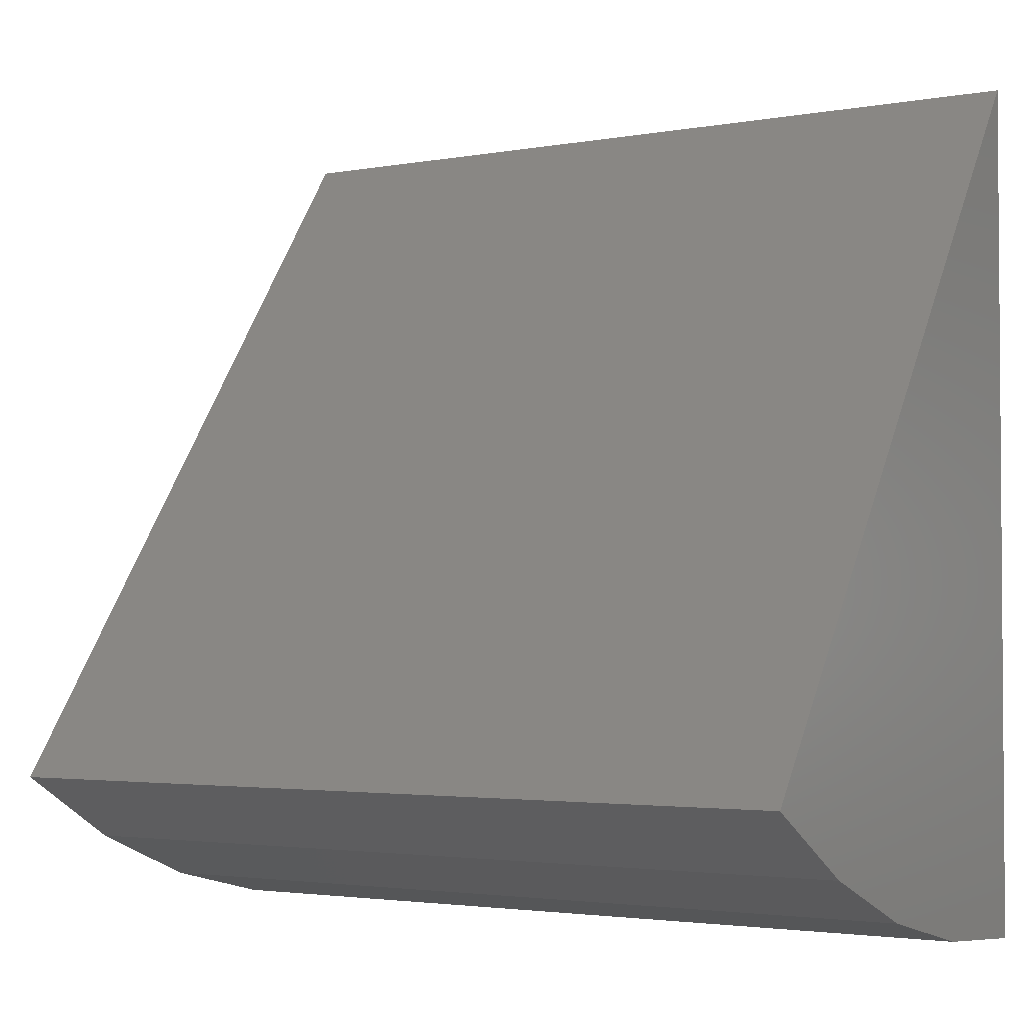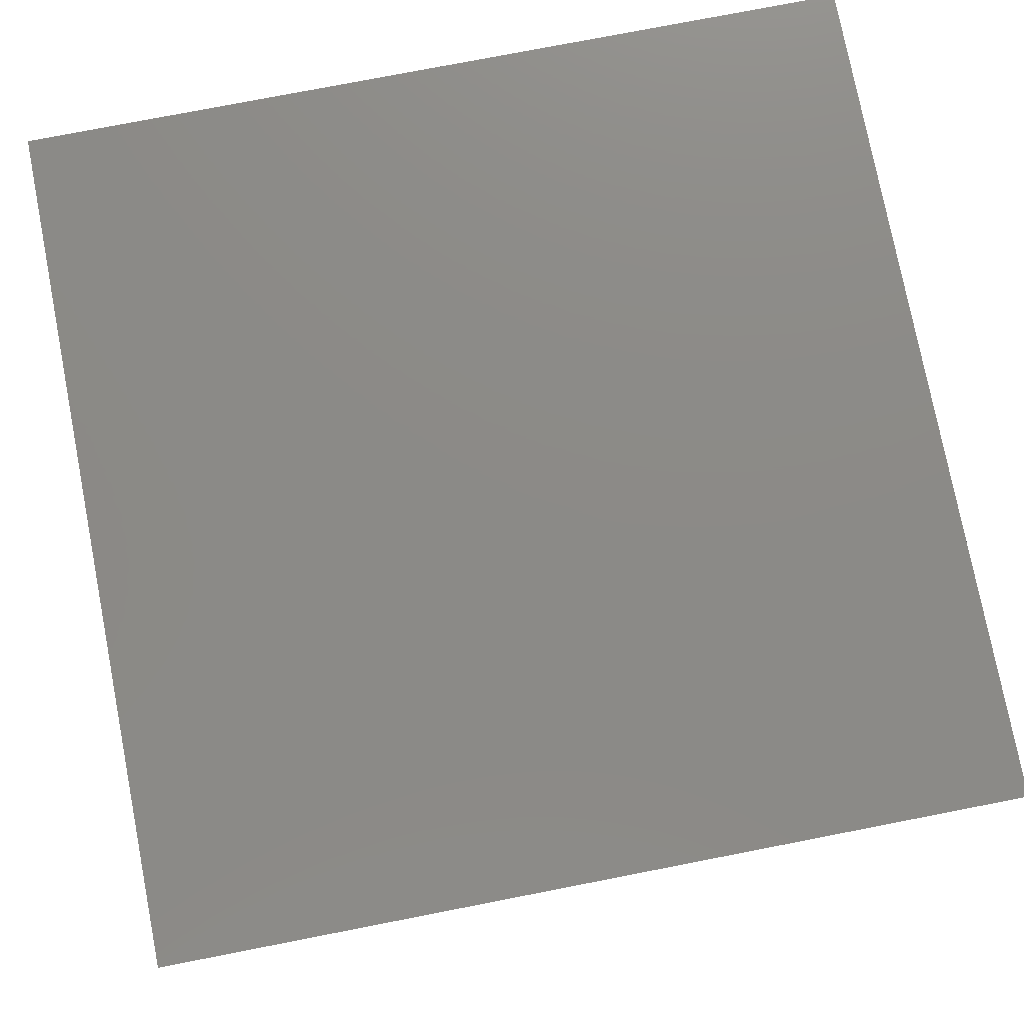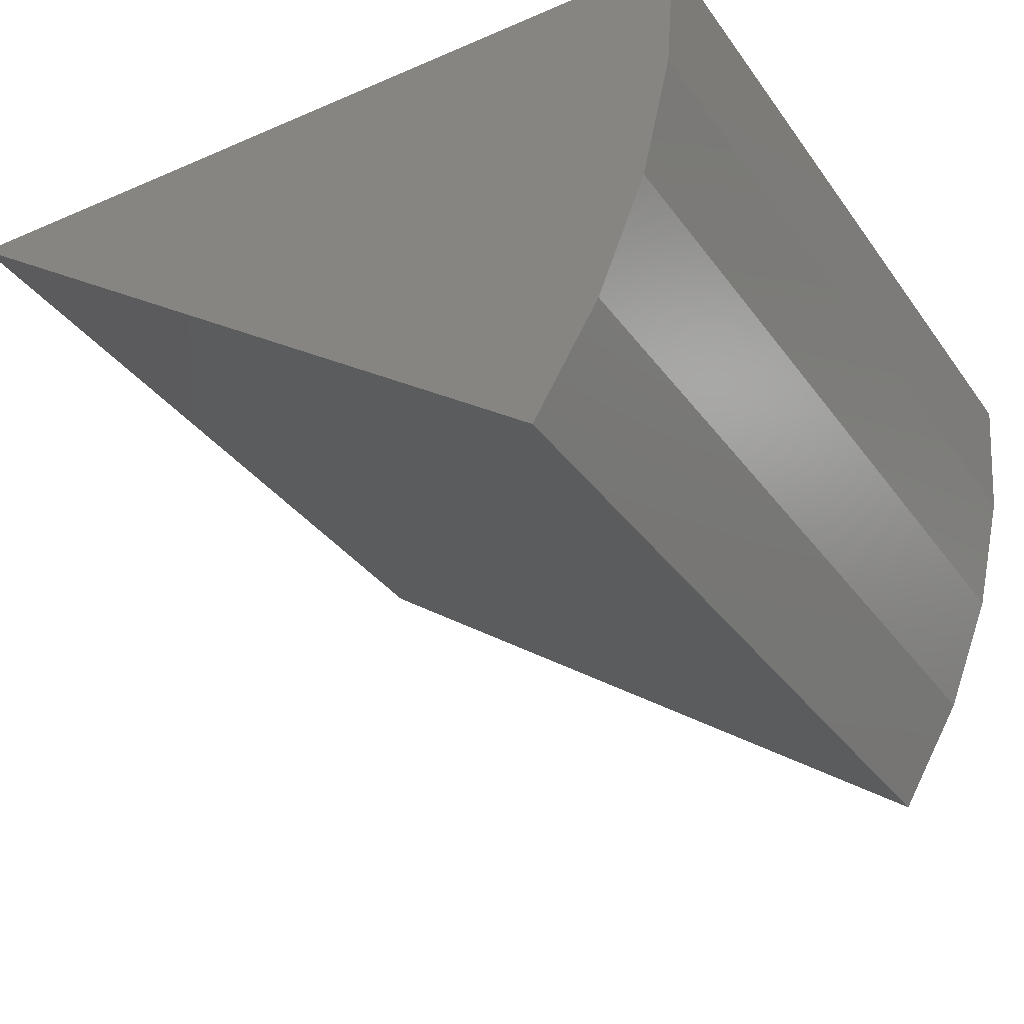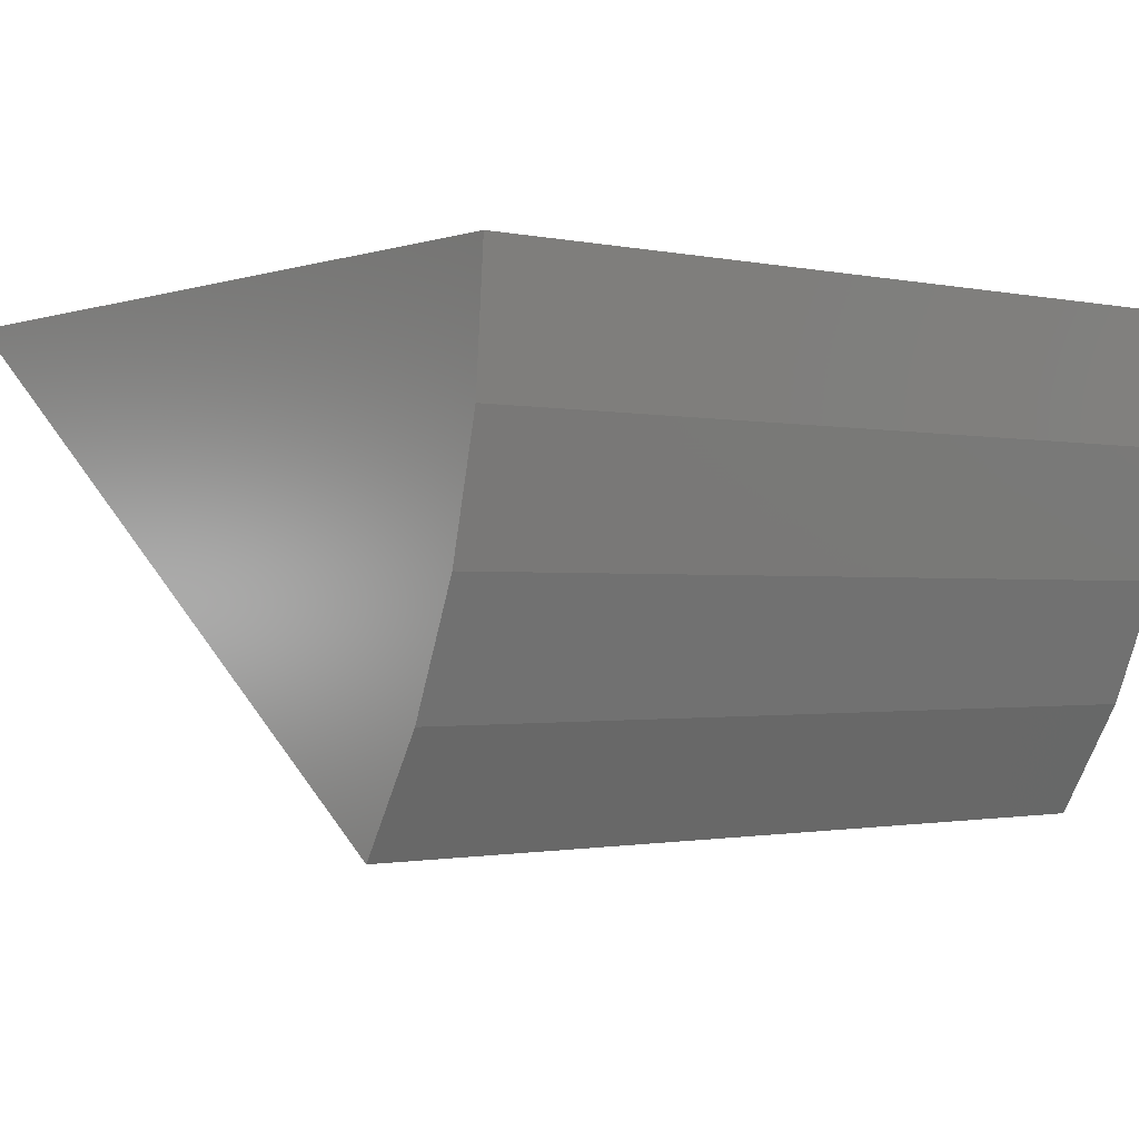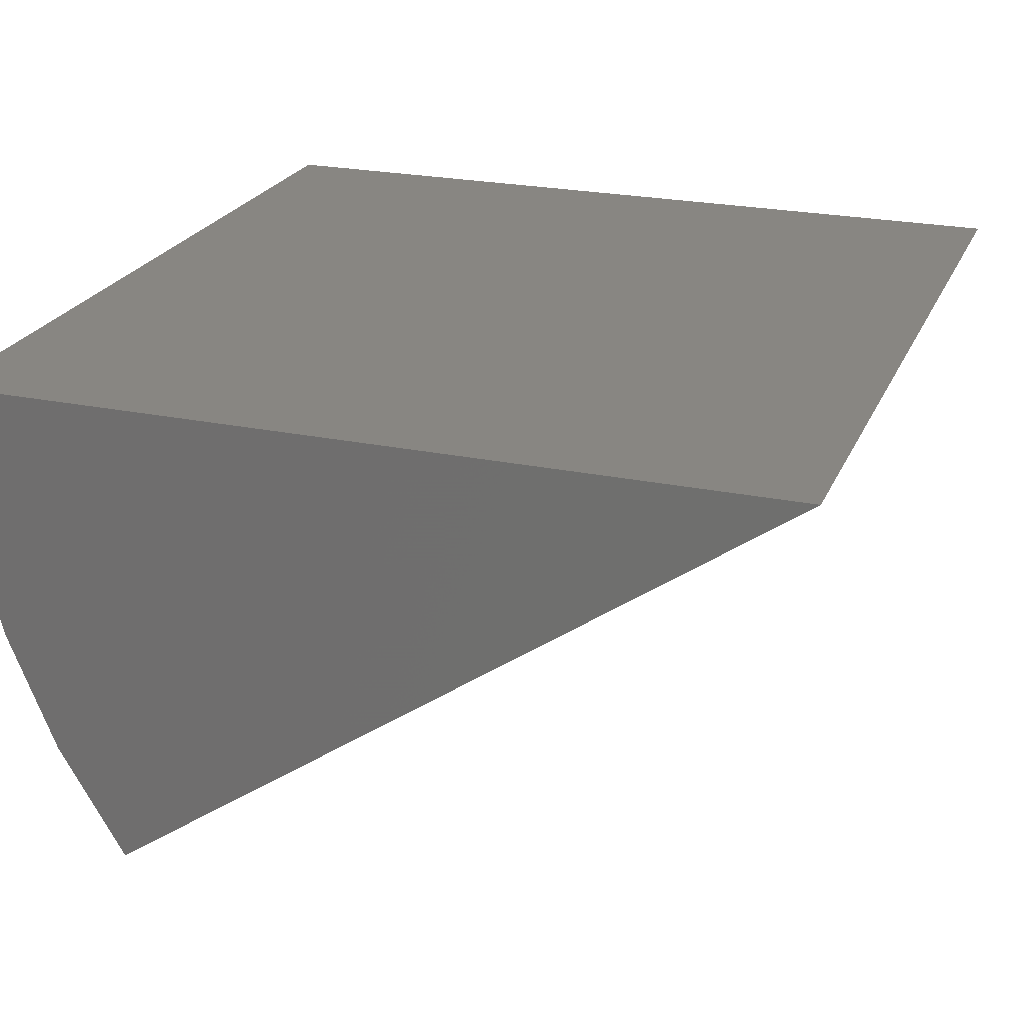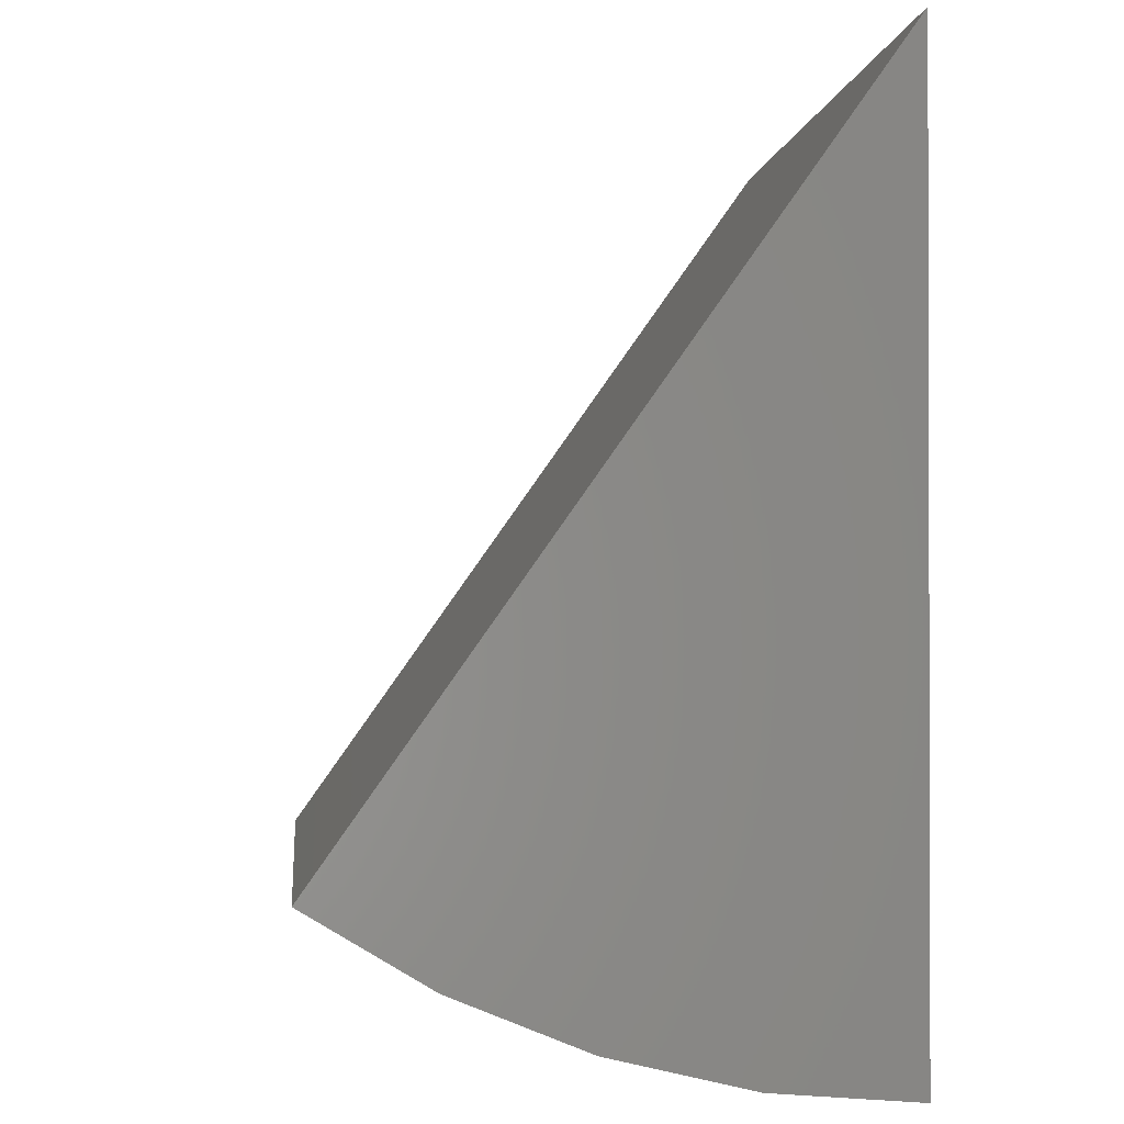
<metadata>
{"format":"stl","ext":"stl","renderer":"f3d","projection":"perspective","resolution":1024,"background":"white","views":[{"elev":-2.6,"azim":33.0,"up":"+Z"},{"elev":77.4,"azim":169.0,"up":"+Y"},{"elev":-33.8,"azim":120.3,"up":"+Y"},{"elev":-1.1,"azim":141.2,"up":"+Y"},{"elev":23.8,"azim":-70.6,"up":"+Y"},{"elev":-1.0,"azim":84.6,"up":"+Z"}]}
</metadata>
<code>
# stl→obj: 12 verts, 20 faces
v -0.75 -0.8667 -0.4743
v 0.75 -0.8667 -0.4743
v -0.75 1.665e-16 0.75
v 0.75 3.331e-16 0.75
v -0.75 0 -0.75
v 0.75 1.665e-16 -0.75
v -0.75 -0.2301 -0.7322
v -0.75 -0.4547 -0.6794
v -0.75 -0.6686 -0.5927
v 0.75 -0.6686 -0.5927
v 0.75 -0.4547 -0.6794
v 0.75 -0.2301 -0.7322
f 1 2 3
f 3 2 4
f 5 3 6
f 6 3 4
f 3 5 7
f 3 7 8
f 3 8 9
f 3 9 1
f 4 2 10
f 4 10 11
f 4 11 12
f 4 12 6
f 2 1 10
f 10 1 9
f 10 9 11
f 11 9 8
f 11 8 12
f 12 8 7
f 12 7 6
f 6 7 5

</code>
